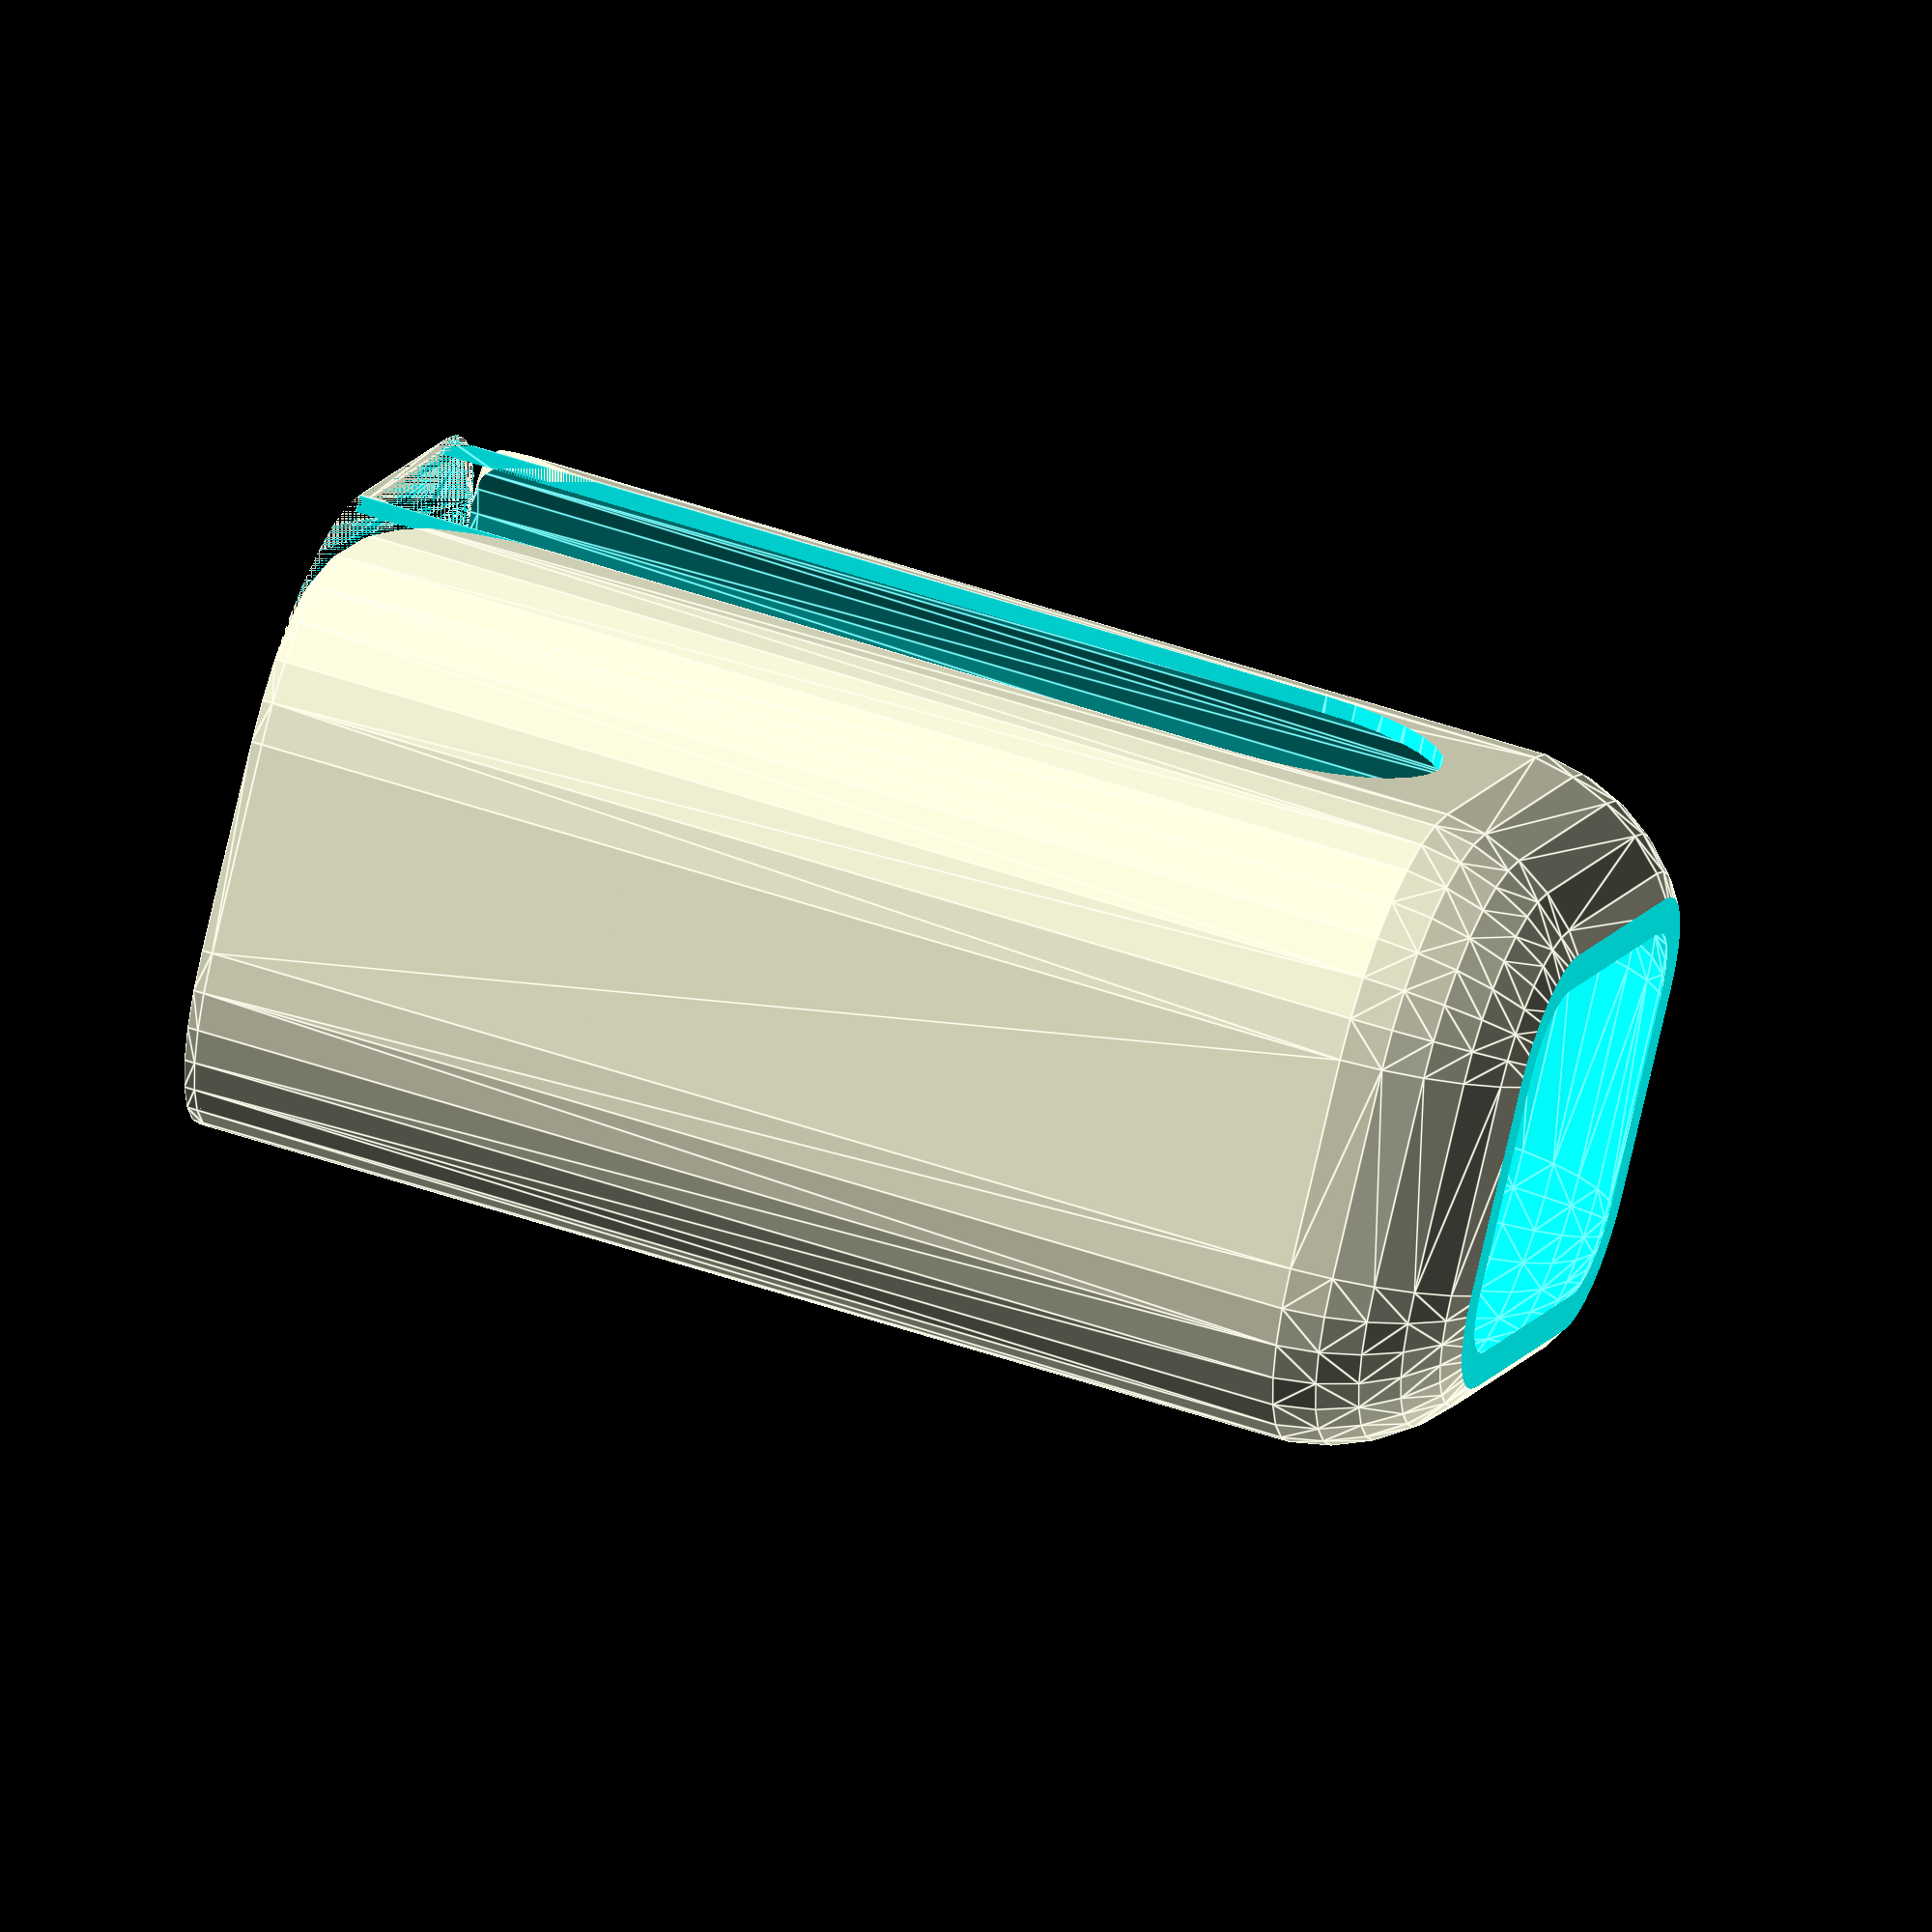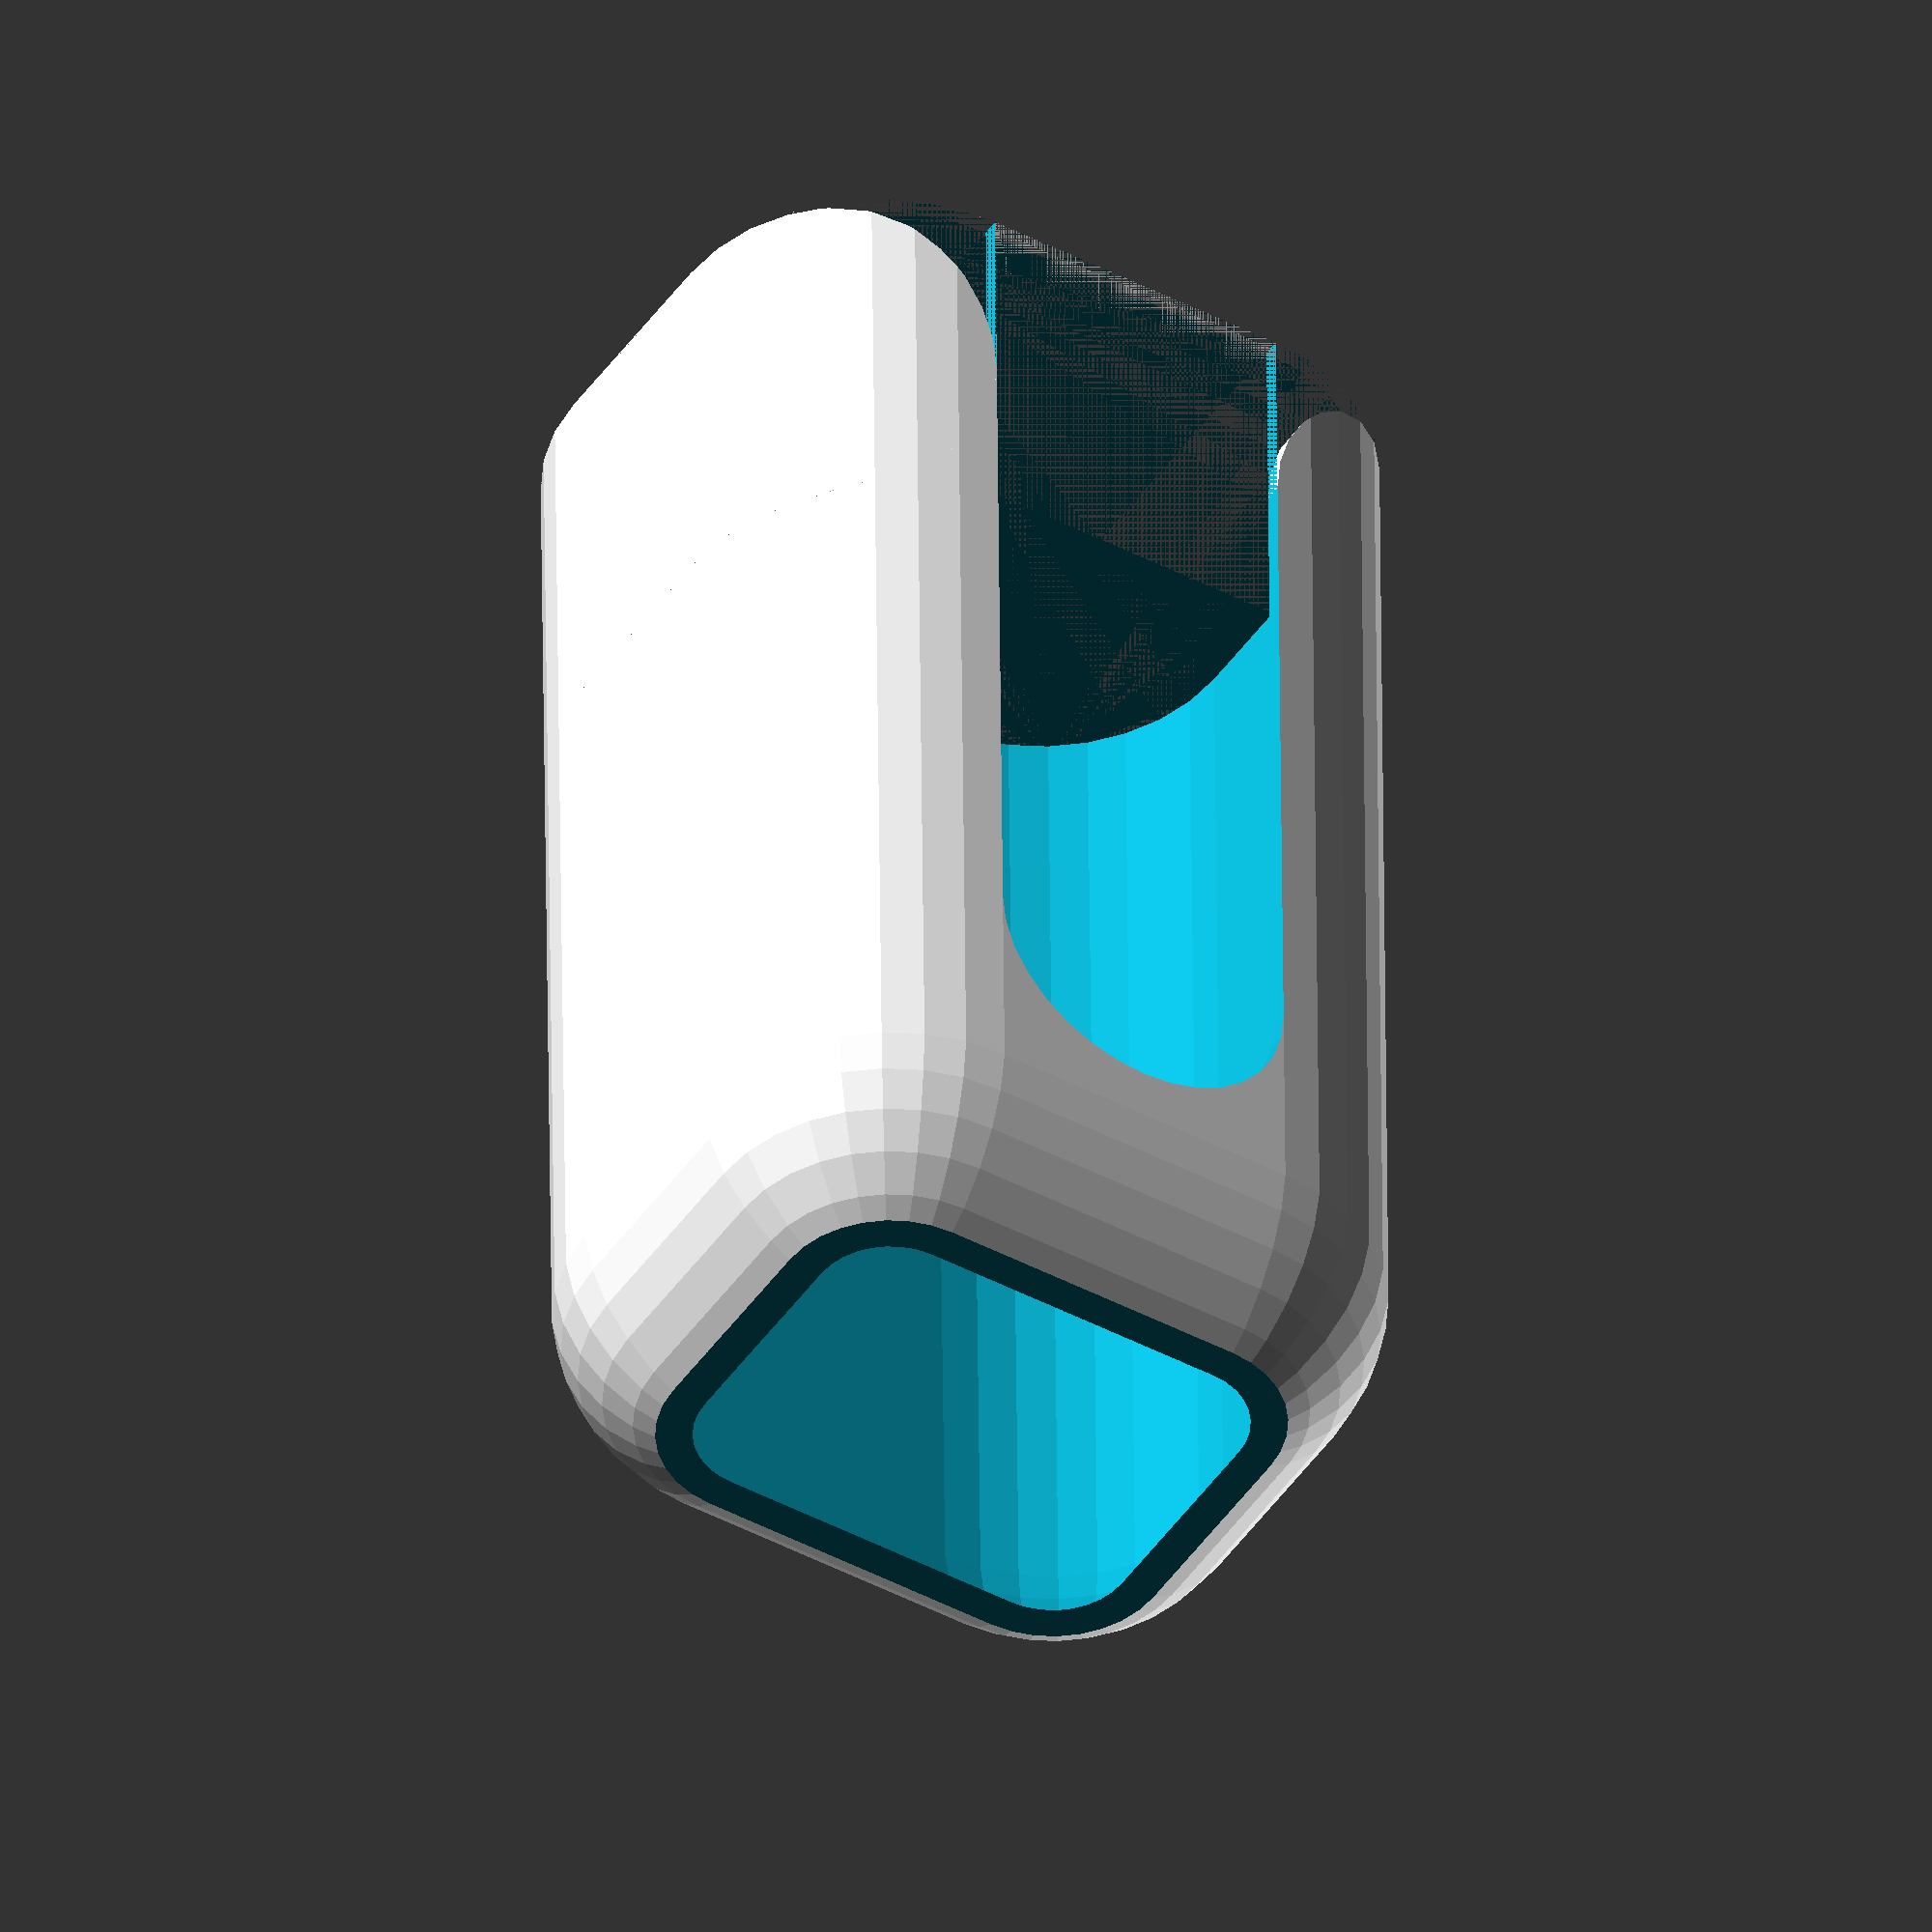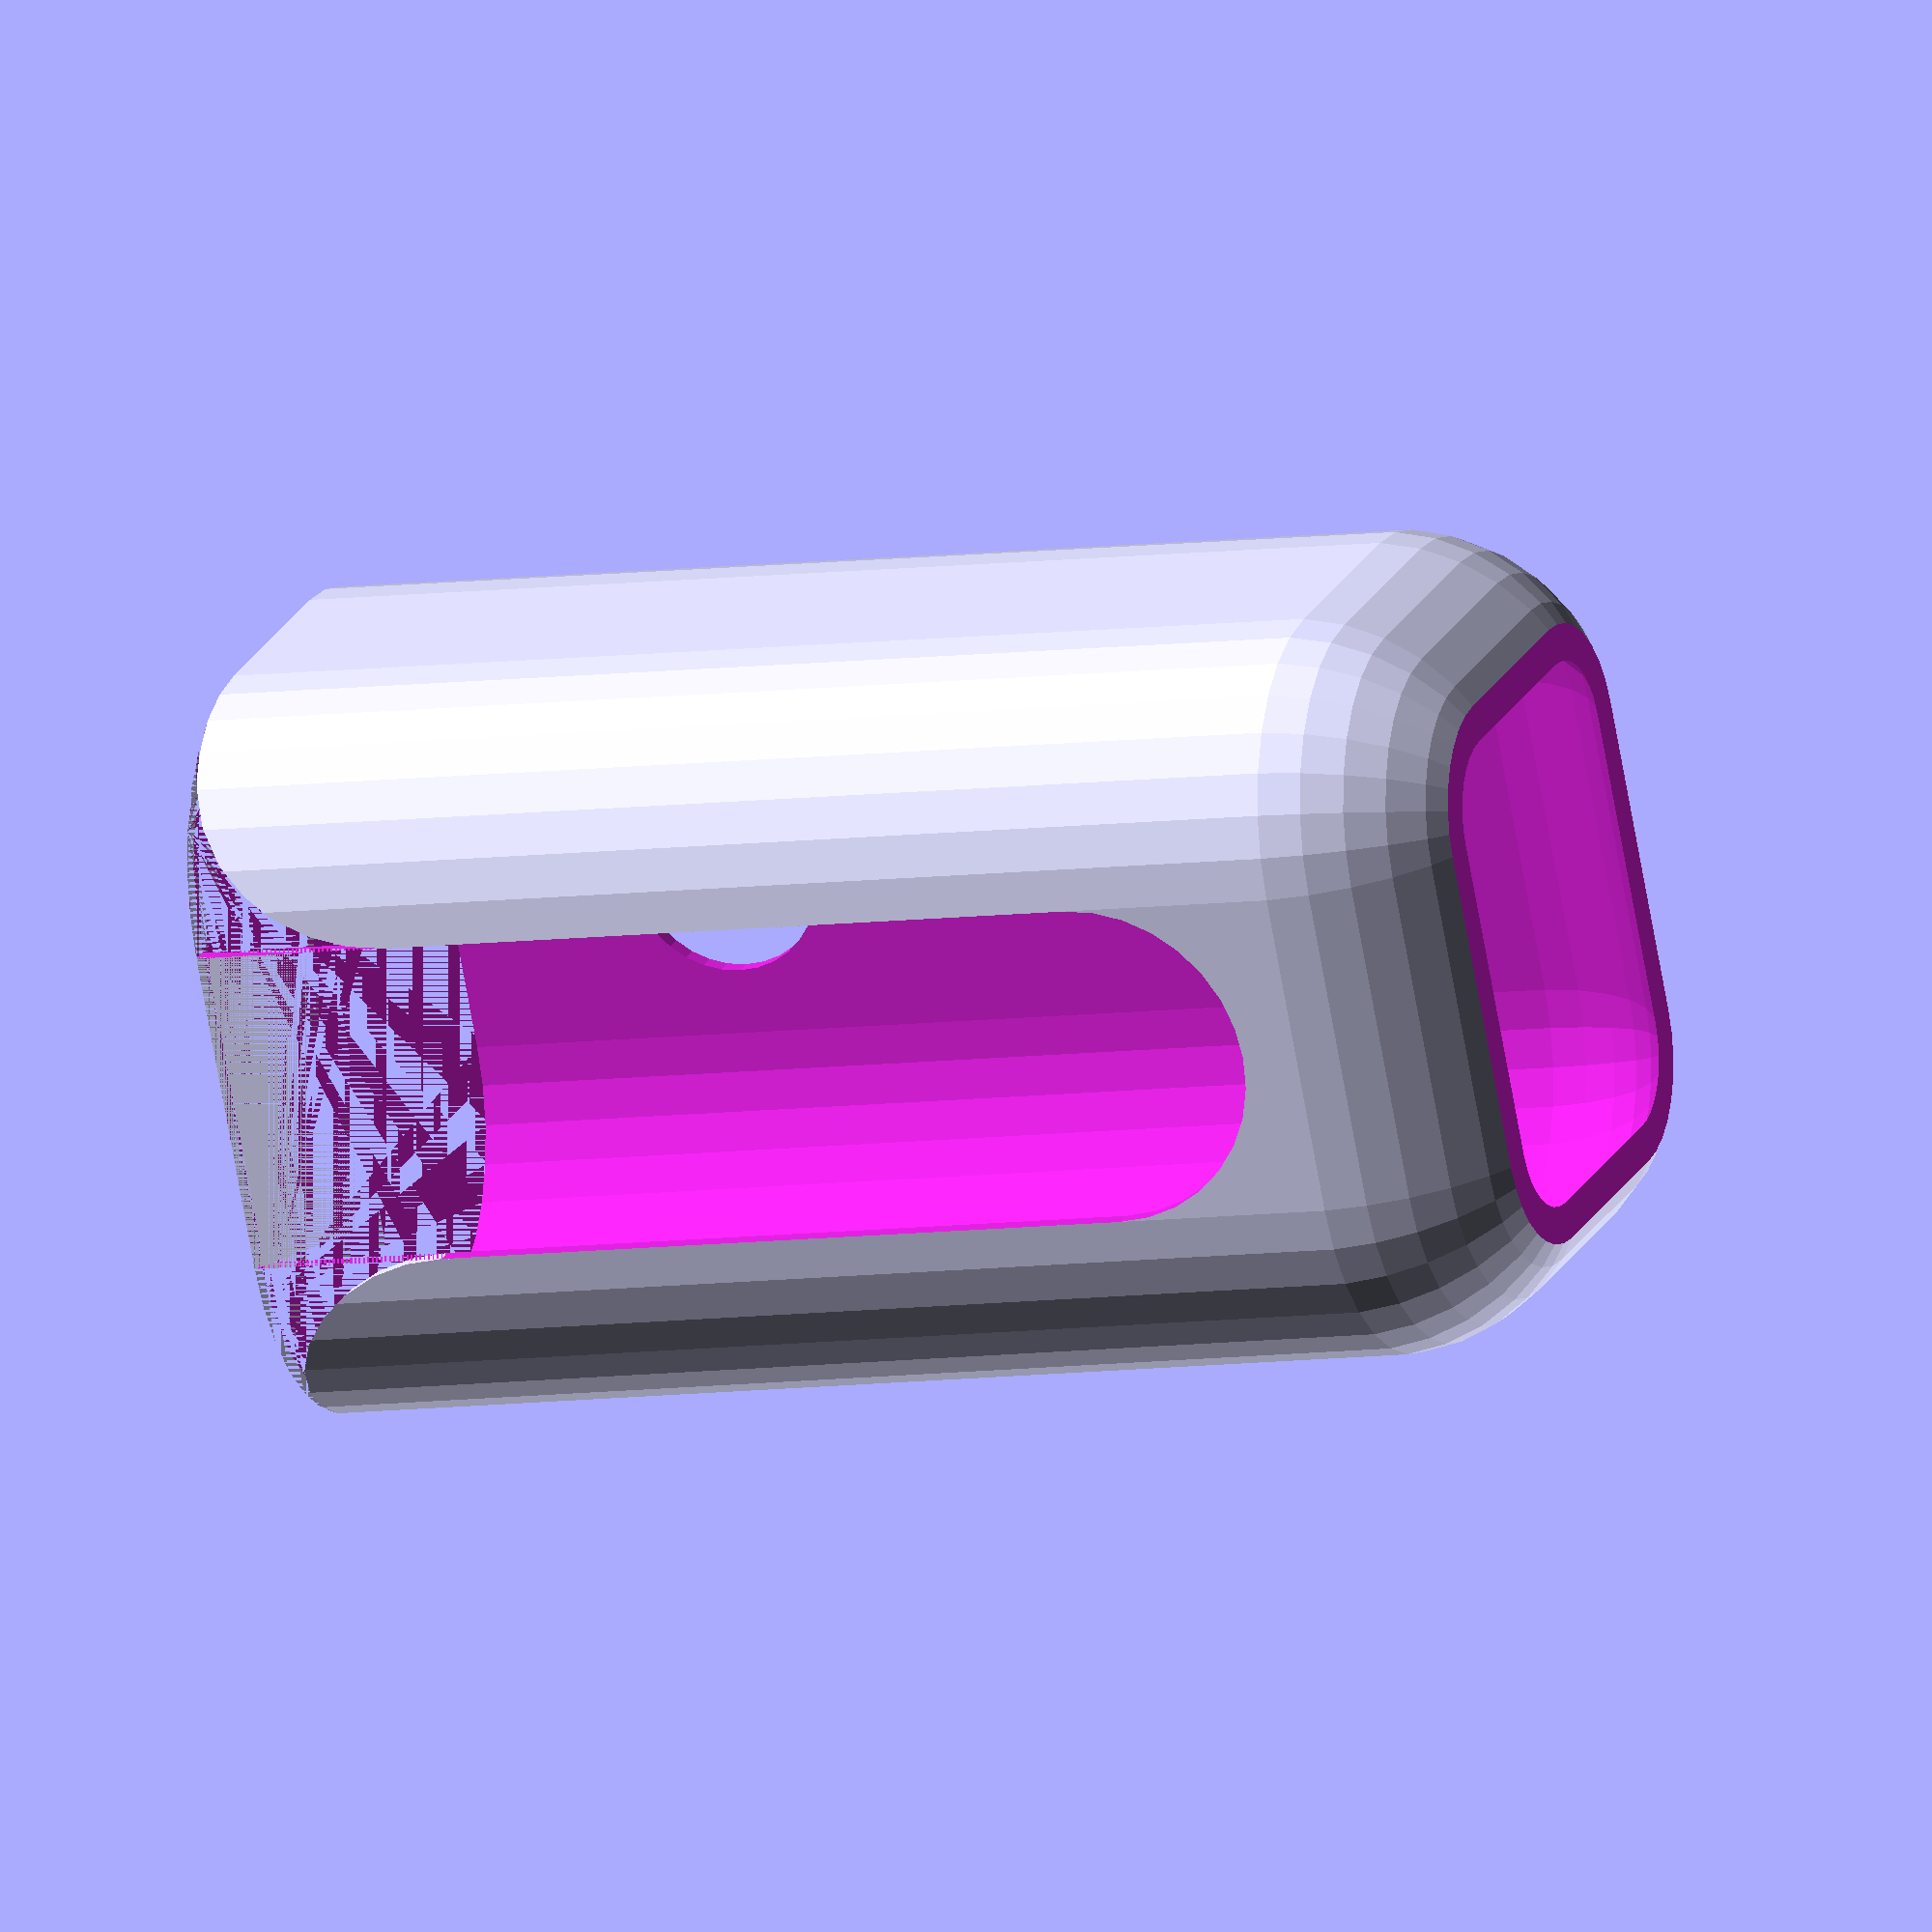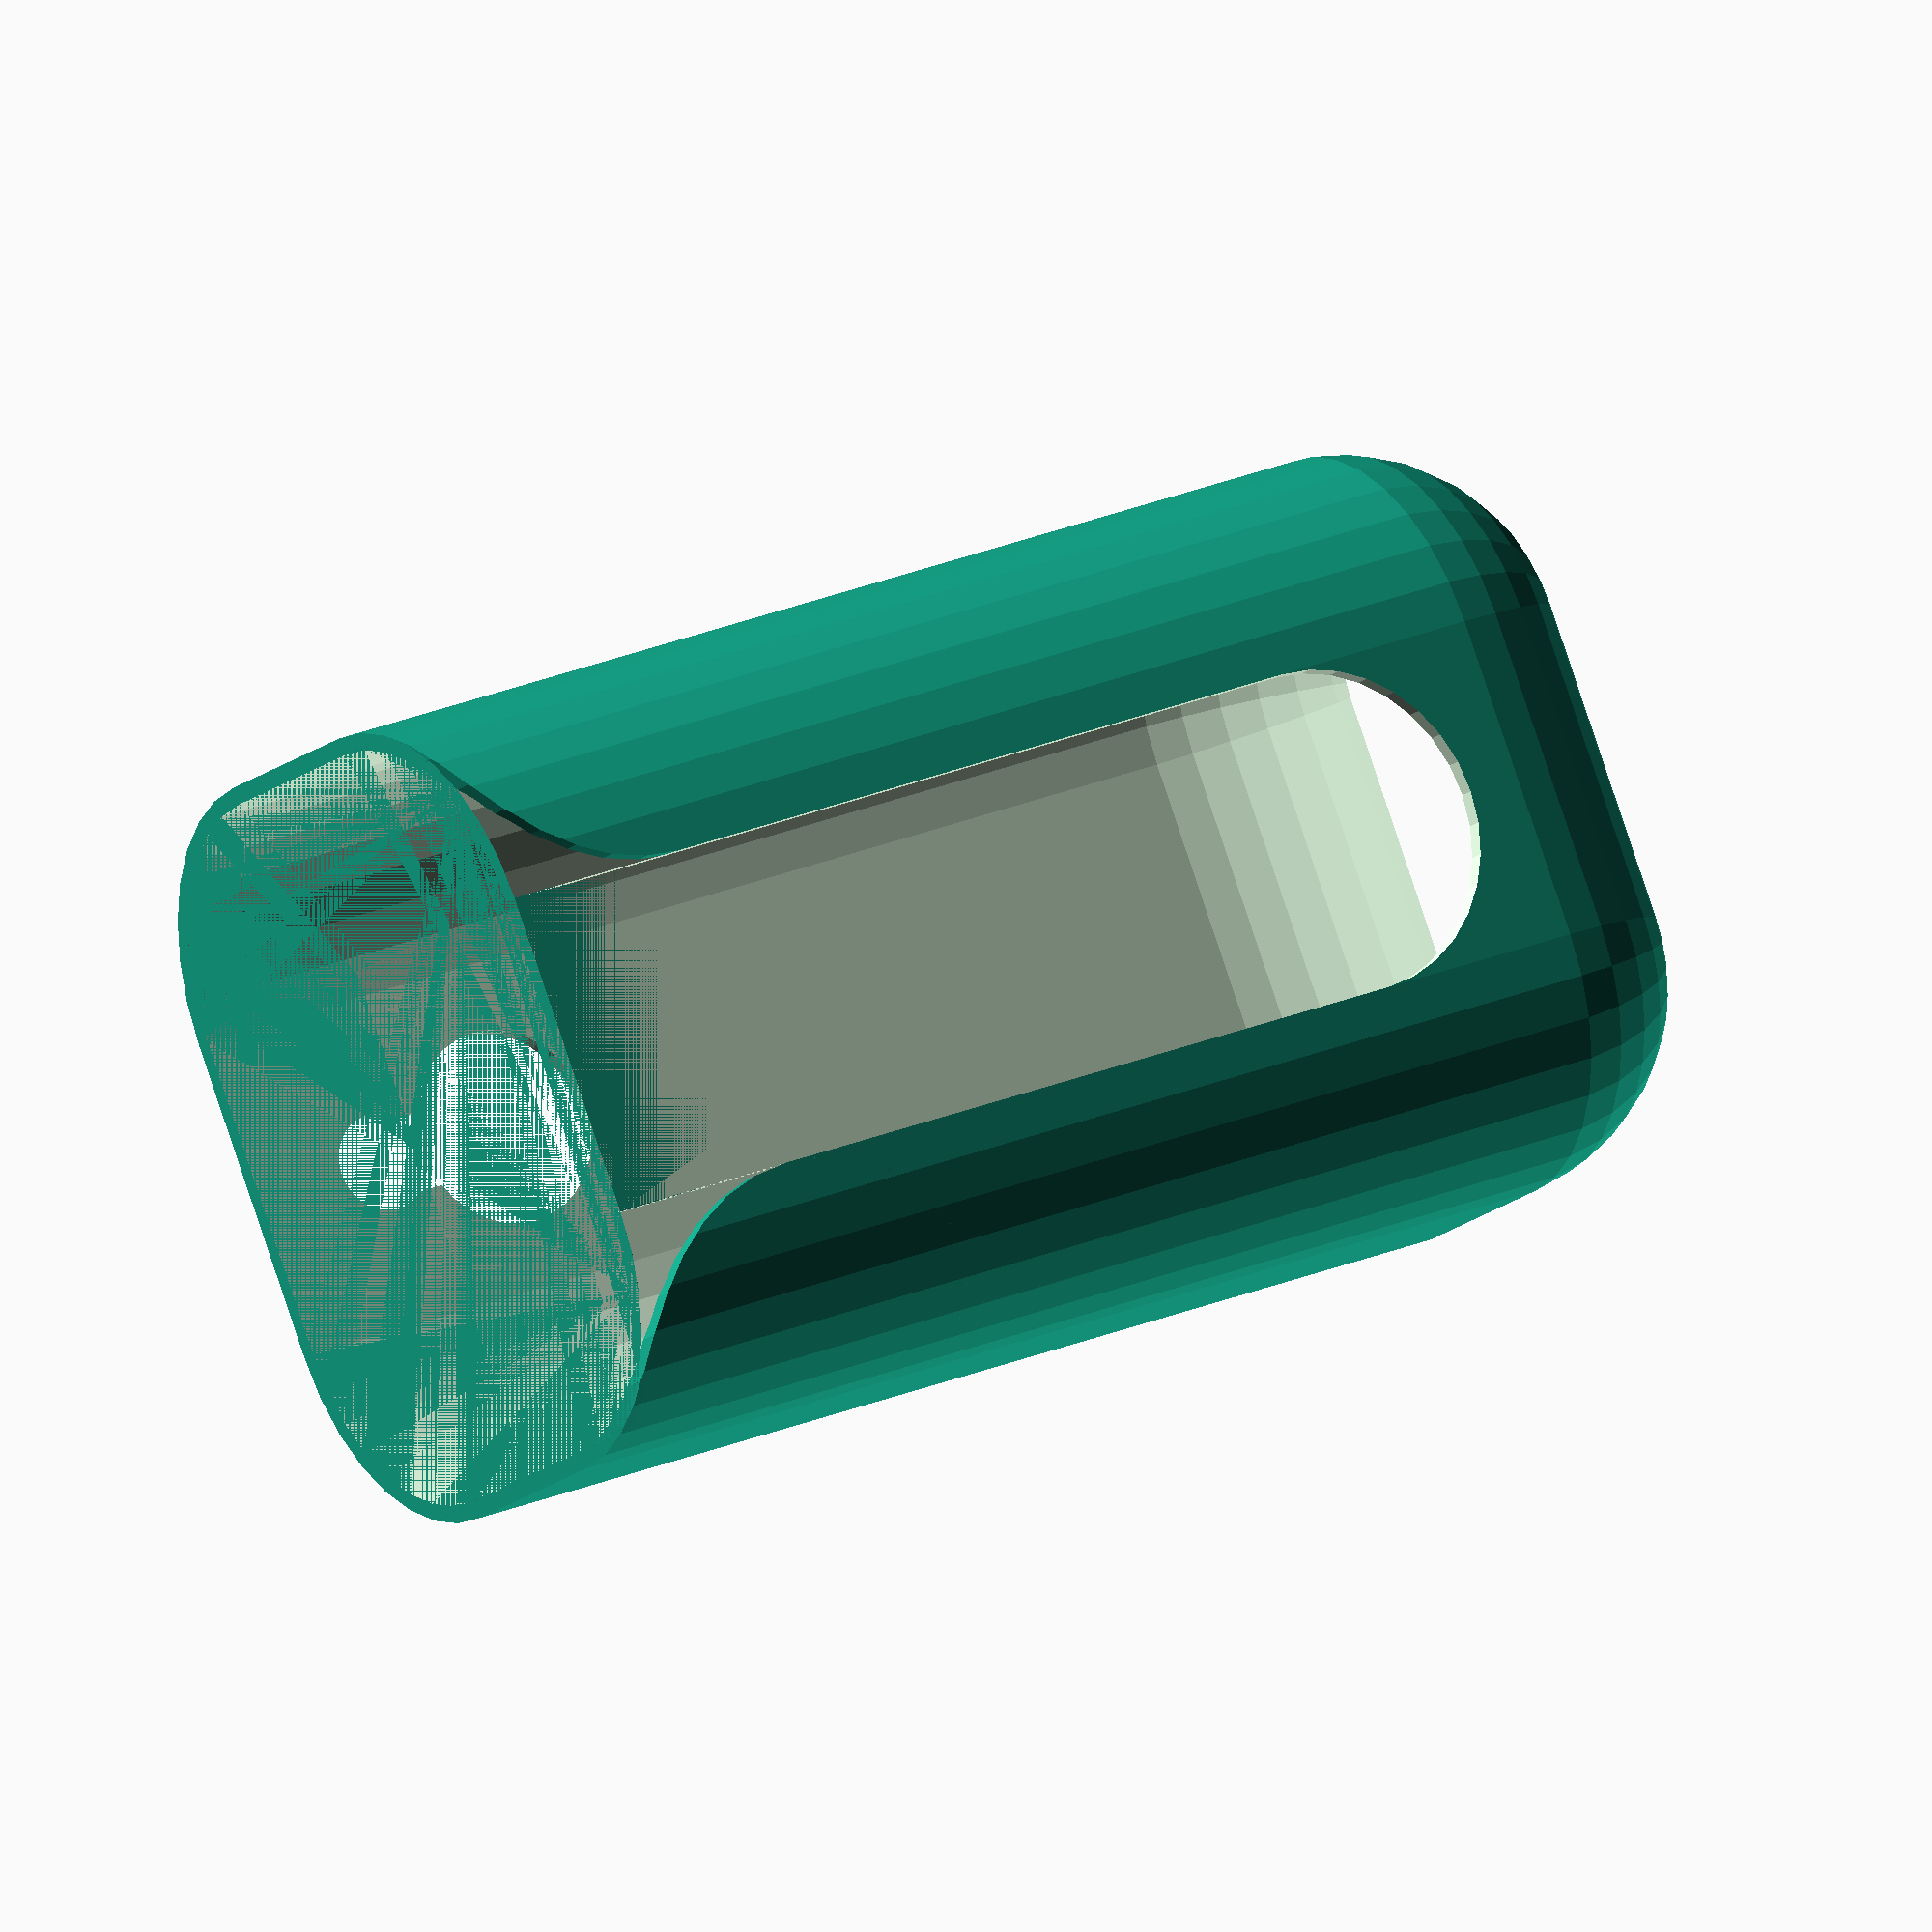
<openscad>
thick = 1.6;
W = 70;
D = 60;
H = 120;
R = 20;
suckerRin = 4.5;
suckerRout = 9;

difference() {
    base(0);
    base(thick);
    translate([0, 0, -thick * 2])
        cube([W, D, thick * 2]);
    hull() {
        translate([W / 2, D / 2, R + (W - R * 2) / 2])
            rotate([-90, 0, 0])
                cylinder(r = (W - R * 2) / 2, h = D / 2, $fn = 32);
        translate([R, D / 2, H - 1])
            cube([W - R * 2, D / 2, 1]);
    }
    difference() {
        translate([thick, D / 2, H - (R - thick)])
            cube([R - thick, D / 2, R - thick]);
        translate([thick, 0, H - (R - thick)])
            rotate([-90, 0, 0])
                cylinder(r = R - thick, h = D, $fn = 32);
    }
    difference() {
        translate([W - R, D / 2, H - (R - thick)])
            cube([R - thick, D / 2, R - thick]);
        translate([W - thick, 0, H - (R - thick)])
            rotate([-90, 0, 0])
                cylinder(r = R - thick, h = D, $fn = 32);
    }

    translate([W / 2, 0, H - suckerRout * 1.5])
        rotate([-90, 0, 0])
            cylinder(r = suckerRin, h = D / 2, $fn = 32);
    translate([W / 2 - (suckerRin - 1), 0, H - suckerRout * 3])
        cube([(suckerRin -1) * 2, D / 2, suckerRout * 1.5]);
    translate([W / 2, 0, H - suckerRout * 3])
        rotate([-90, 0, 0])
            cylinder(r = suckerRout, h = D / 2, $fn = 32);
}

module base(delta) {
    hull() {
        for (x = [R, W - R]) {
            for (y = [R, D - R]) {
                translate([x, y, R - thick * 2])
                    sphere(r = R - delta, $fn = 32);
                translate([x, y, H - 1])
                    cylinder(r = R - delta, h = 1, $fn = 32);
            }
        }
    }
}

</openscad>
<views>
elev=307.7 azim=319.8 roll=110.3 proj=o view=edges
elev=134.2 azim=148.0 roll=0.5 proj=o view=solid
elev=187.4 azim=297.0 roll=67.2 proj=o view=wireframe
elev=155.4 azim=236.2 roll=125.0 proj=o view=wireframe
</views>
